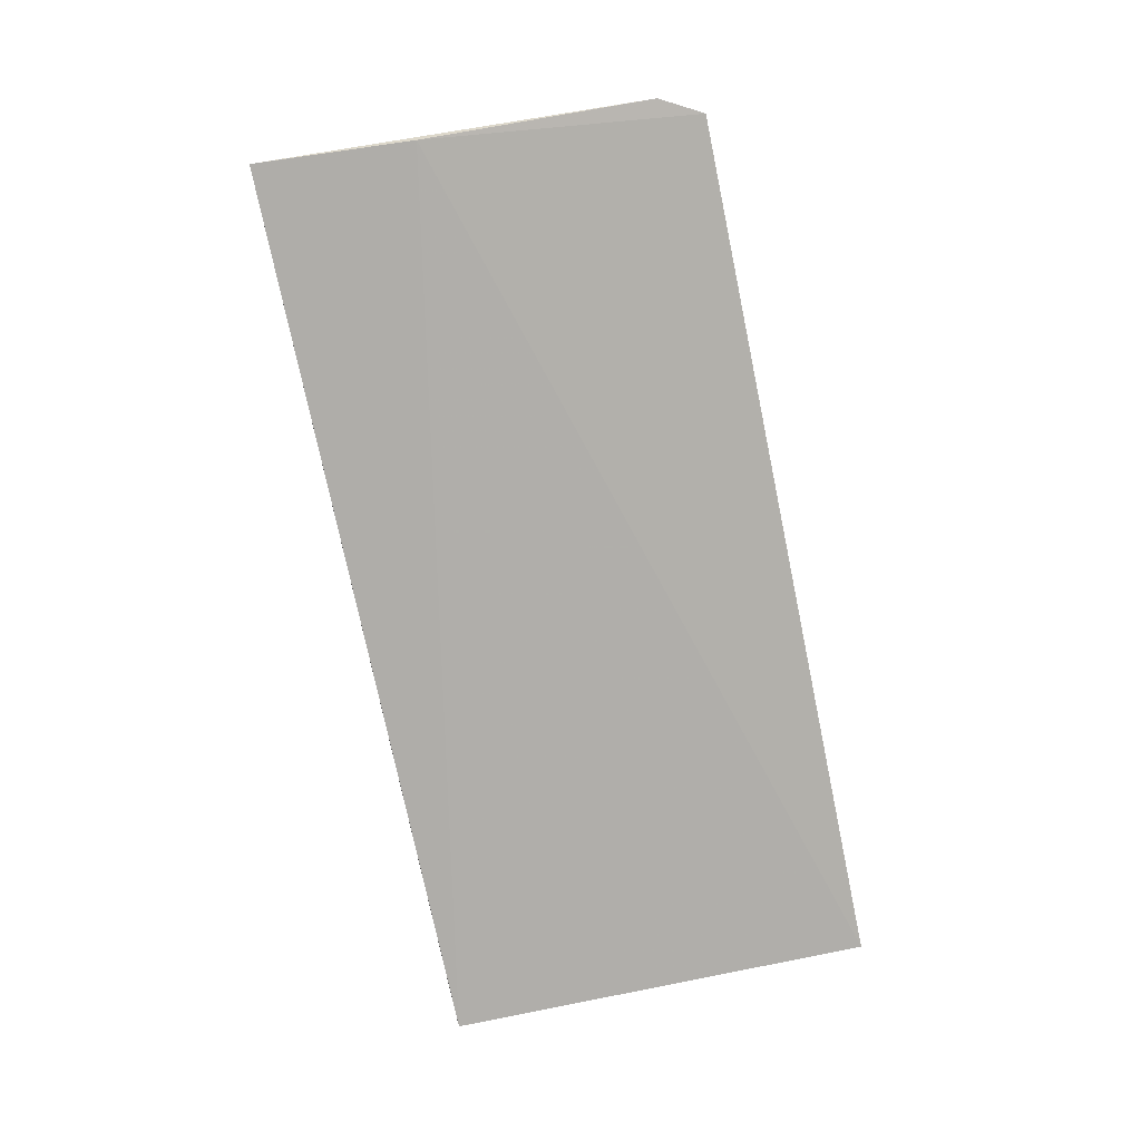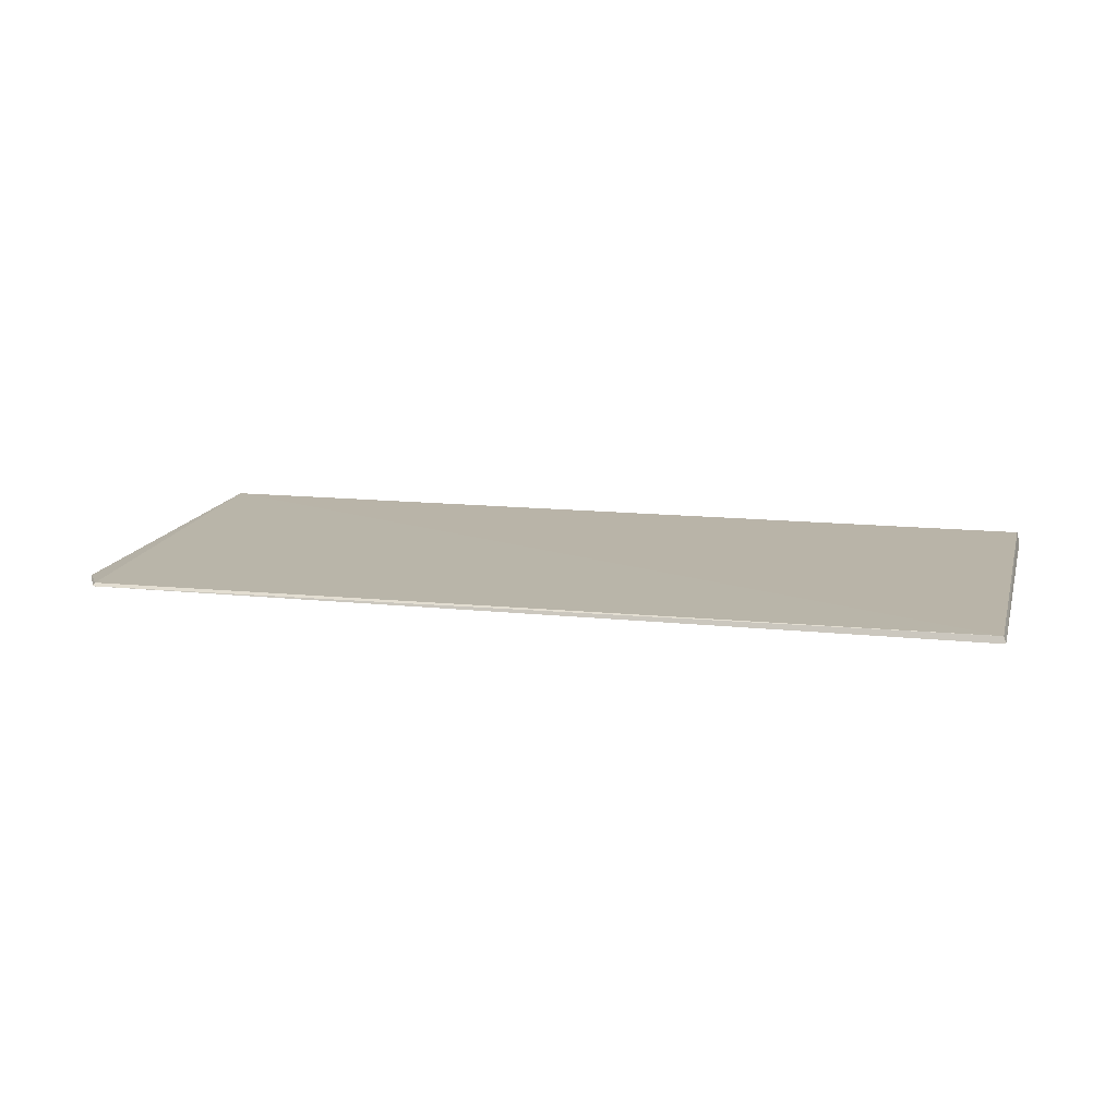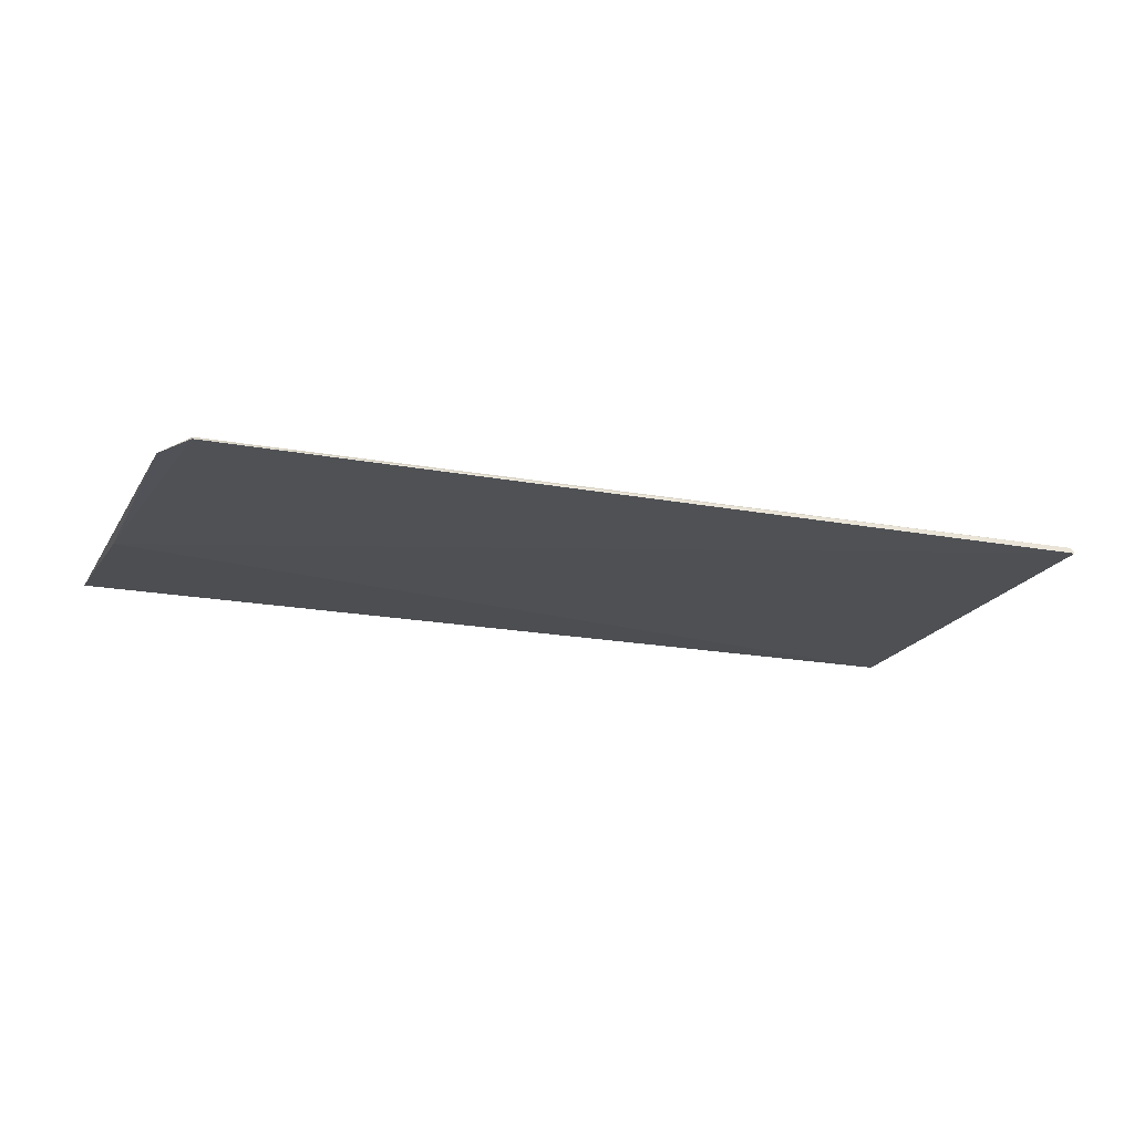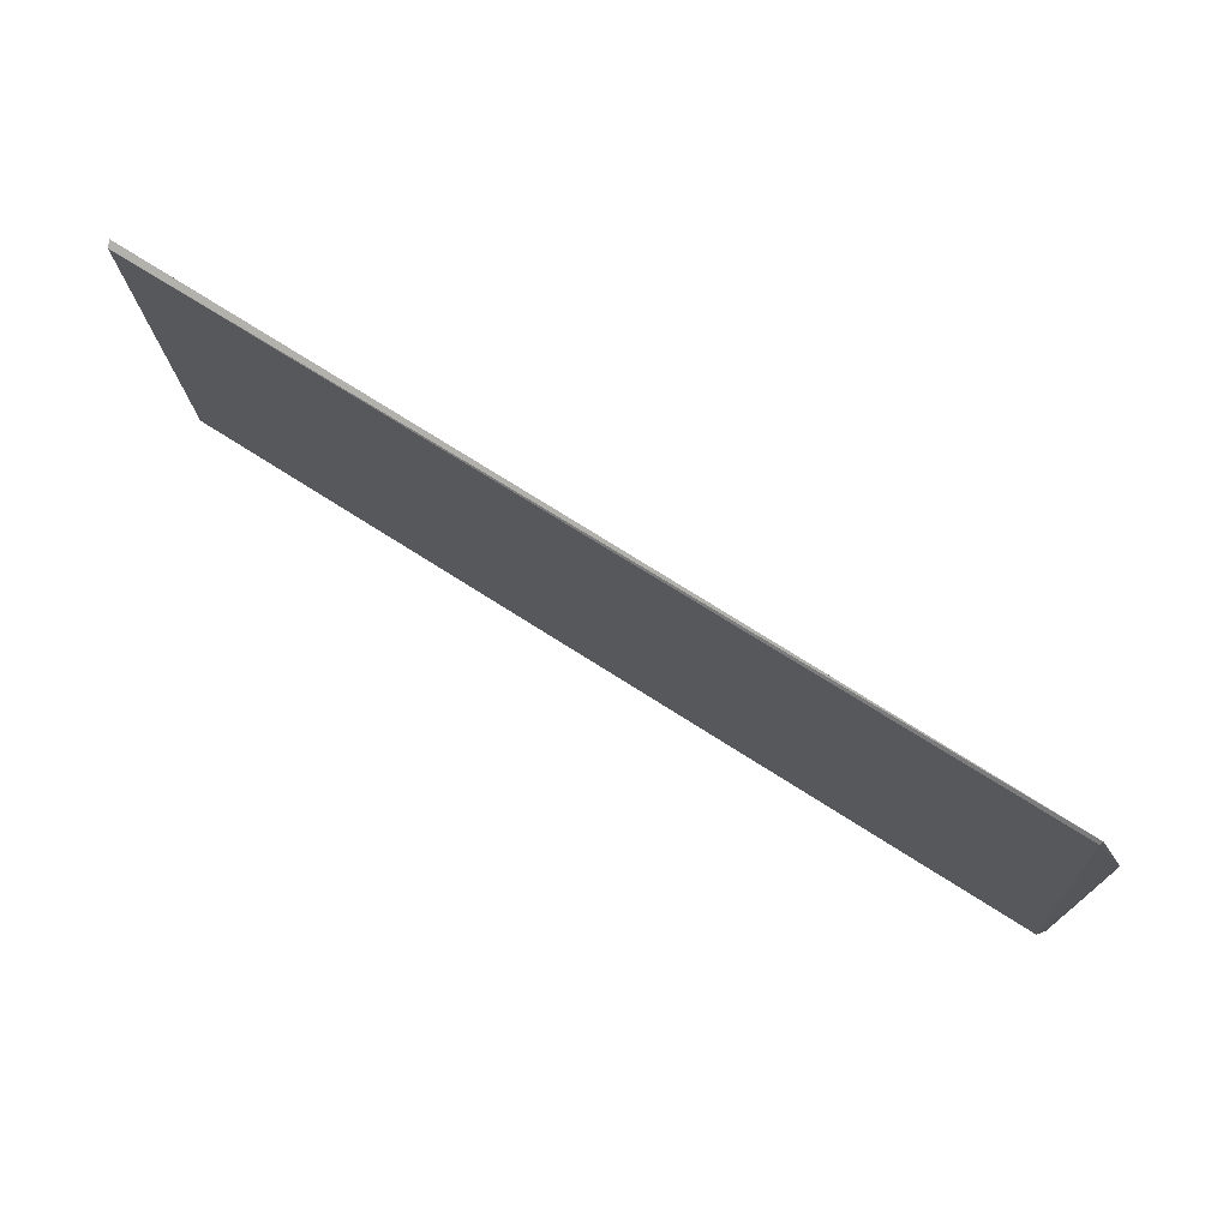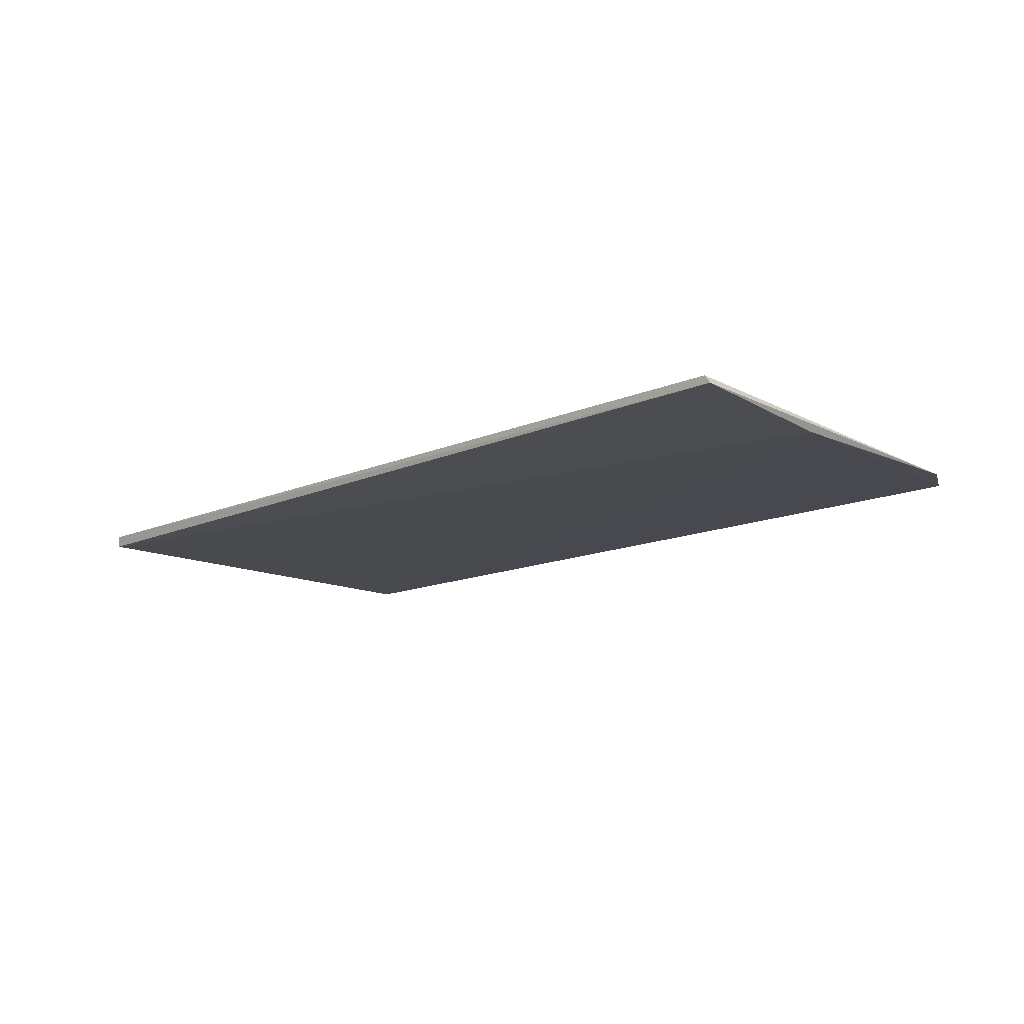
<metadata>
{"format":"obj","ext":"obj","renderer":"f3d","projection":"perspective","resolution":1024,"background":"white","views":[{"elev":-78.2,"azim":102.0,"up":"+Z"},{"elev":12.4,"azim":-165.3,"up":"+Z"},{"elev":-19.1,"azim":161.0,"up":"+Z"},{"elev":77.7,"azim":32.0,"up":"+Y"},{"elev":-13.4,"azim":44.7,"up":"+Z"}]}
</metadata>
<code>
v 0.03977 0.0448 0.1132
v 0.04422 0.002831 0.1133
v 0.0431 0.01853 0.1125
v -0.04338 0.04452 0.1128
v -0.04316 0.002878 0.114
v 0.0399 0.04507 0.1129
v 0.04217 0.04098 0.113
v 0.04368 0.002811 0.114
v -0.04317 0.04427 0.1134
v -0.04343 0.003063 0.1129
f 6 3 4
f 7 2 3
f 7 6 1
f 7 3 6
f 8 5 2
f 8 7 1
f 8 2 7
f 9 4 5
f 9 6 4
f 9 1 6
f 9 8 1
f 9 5 8
f 10 3 2
f 10 2 5
f 10 5 4
f 10 4 3

</code>
